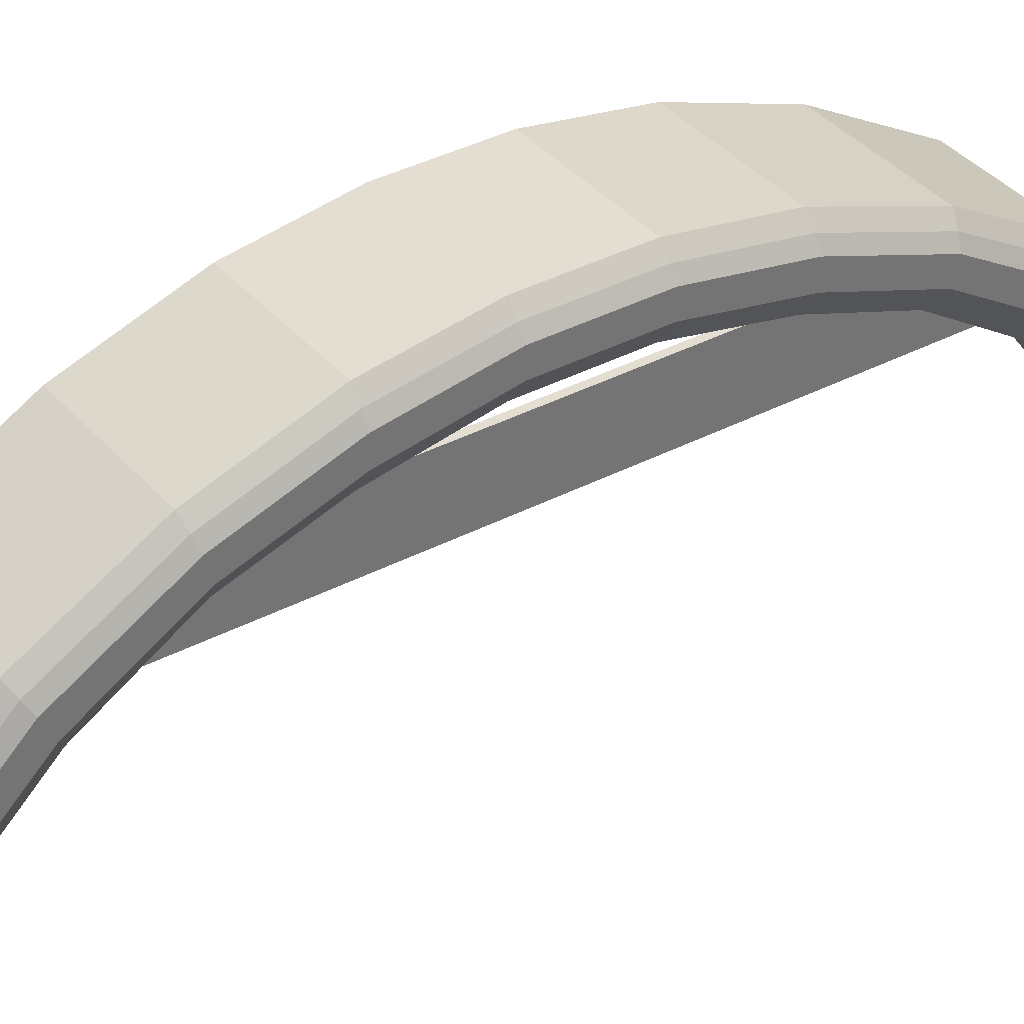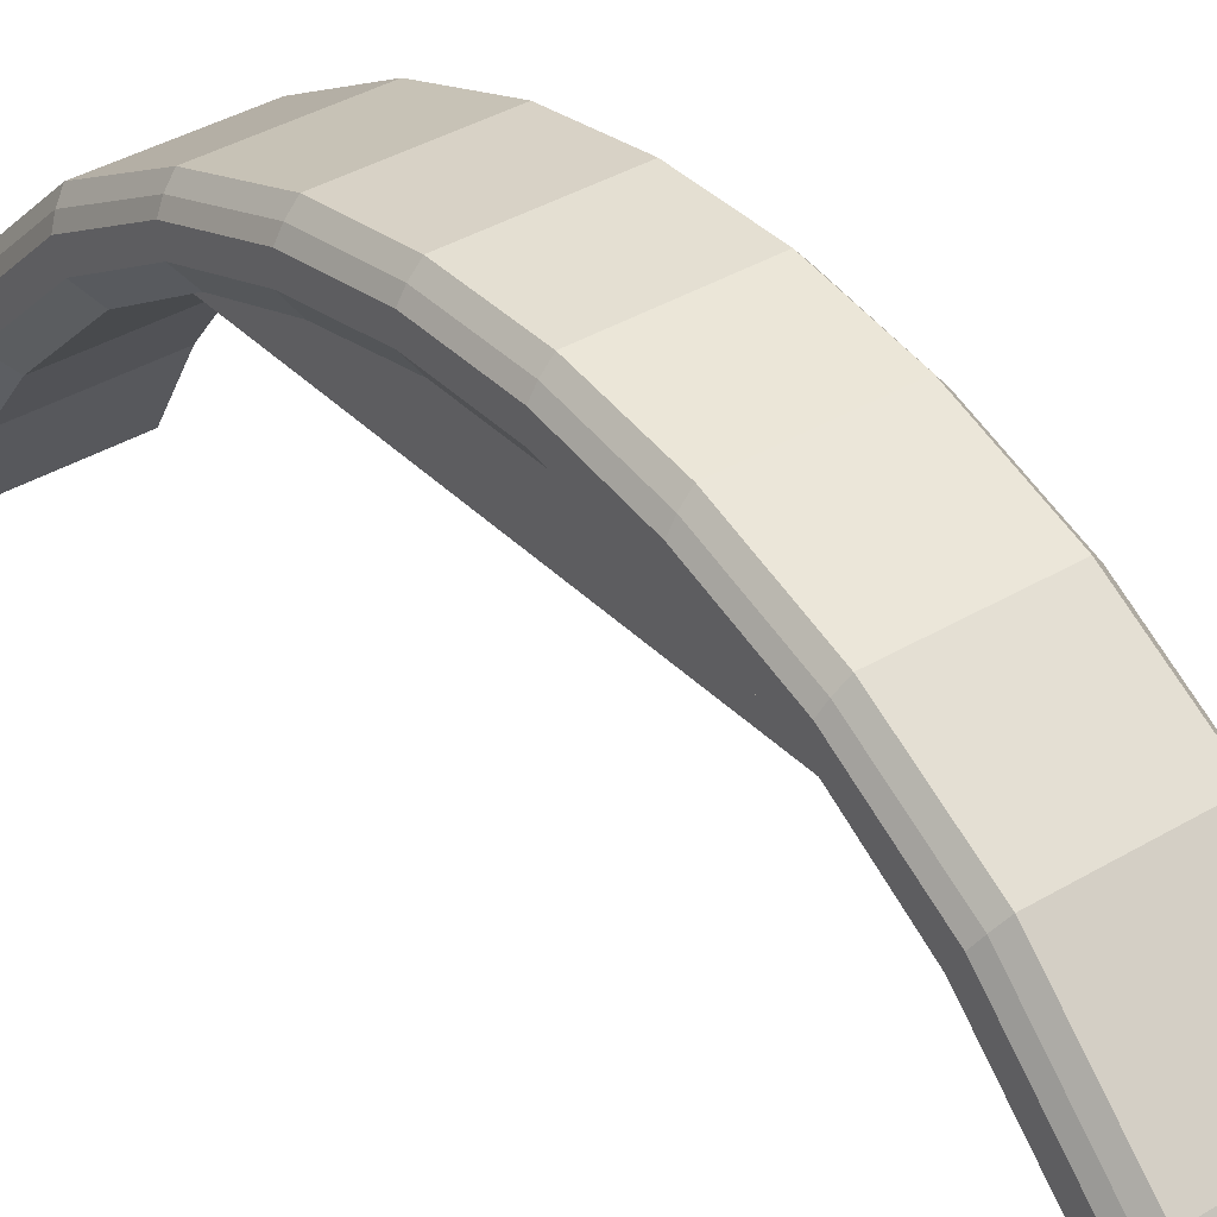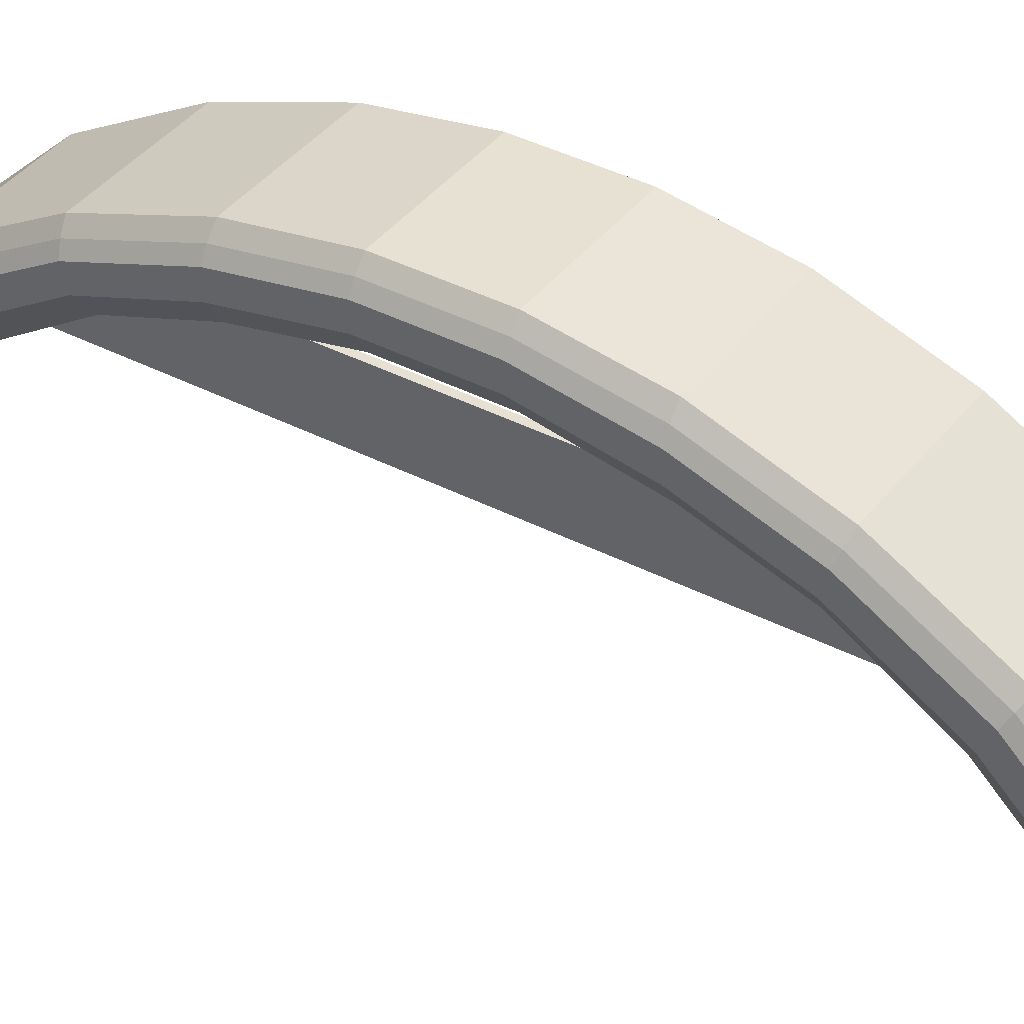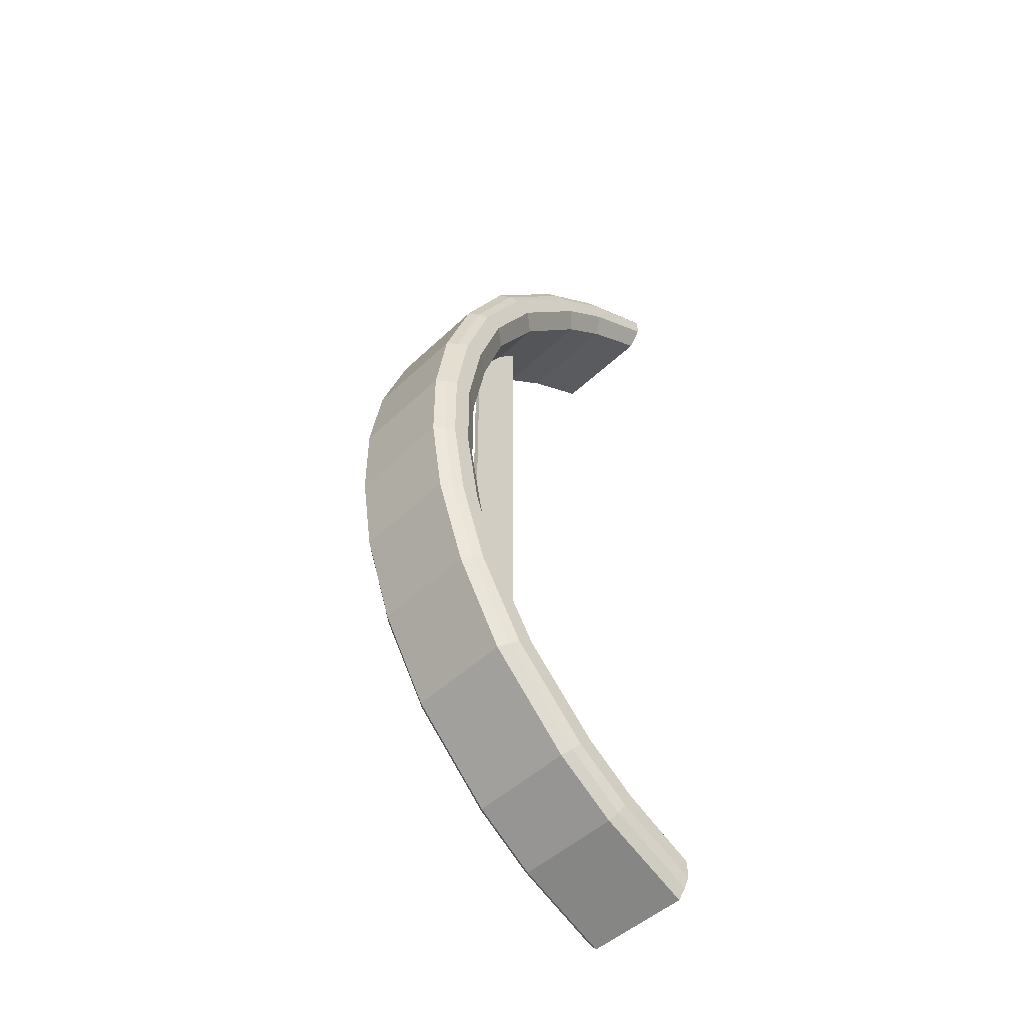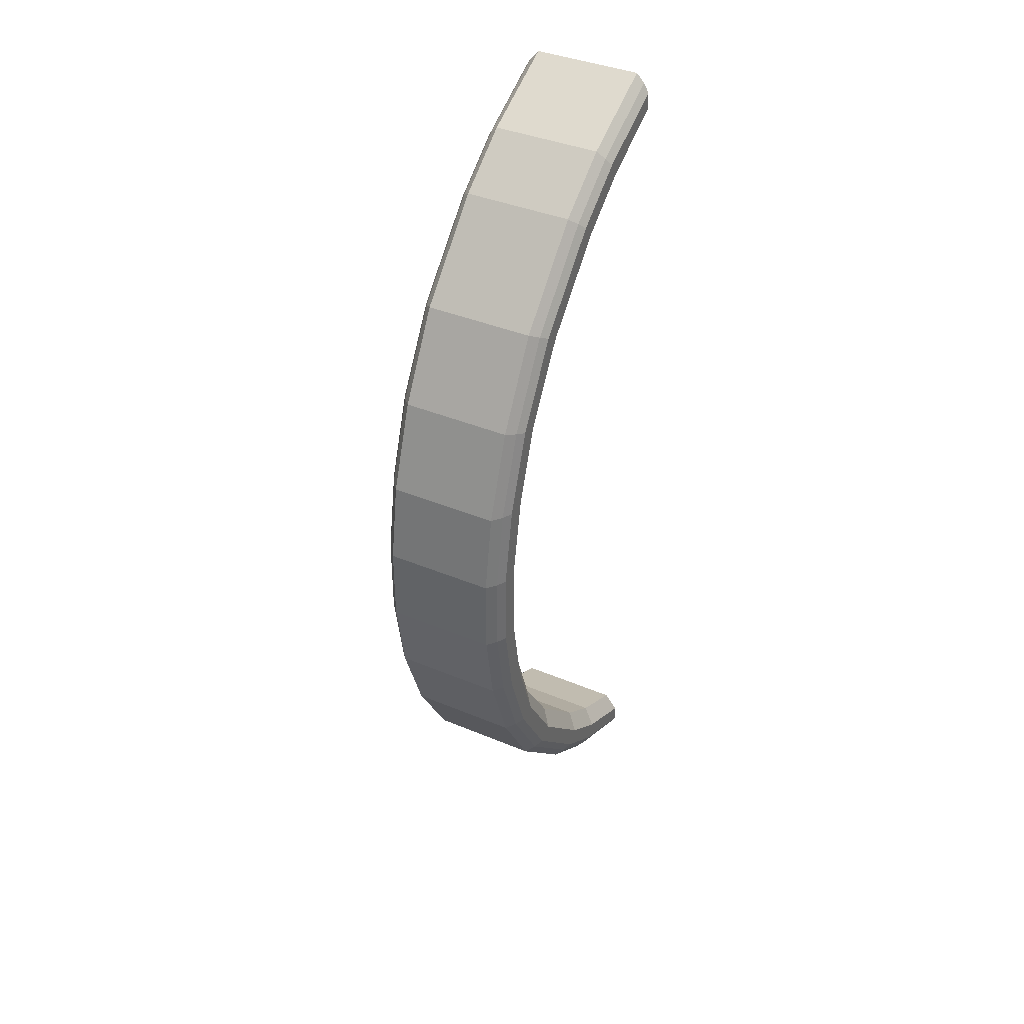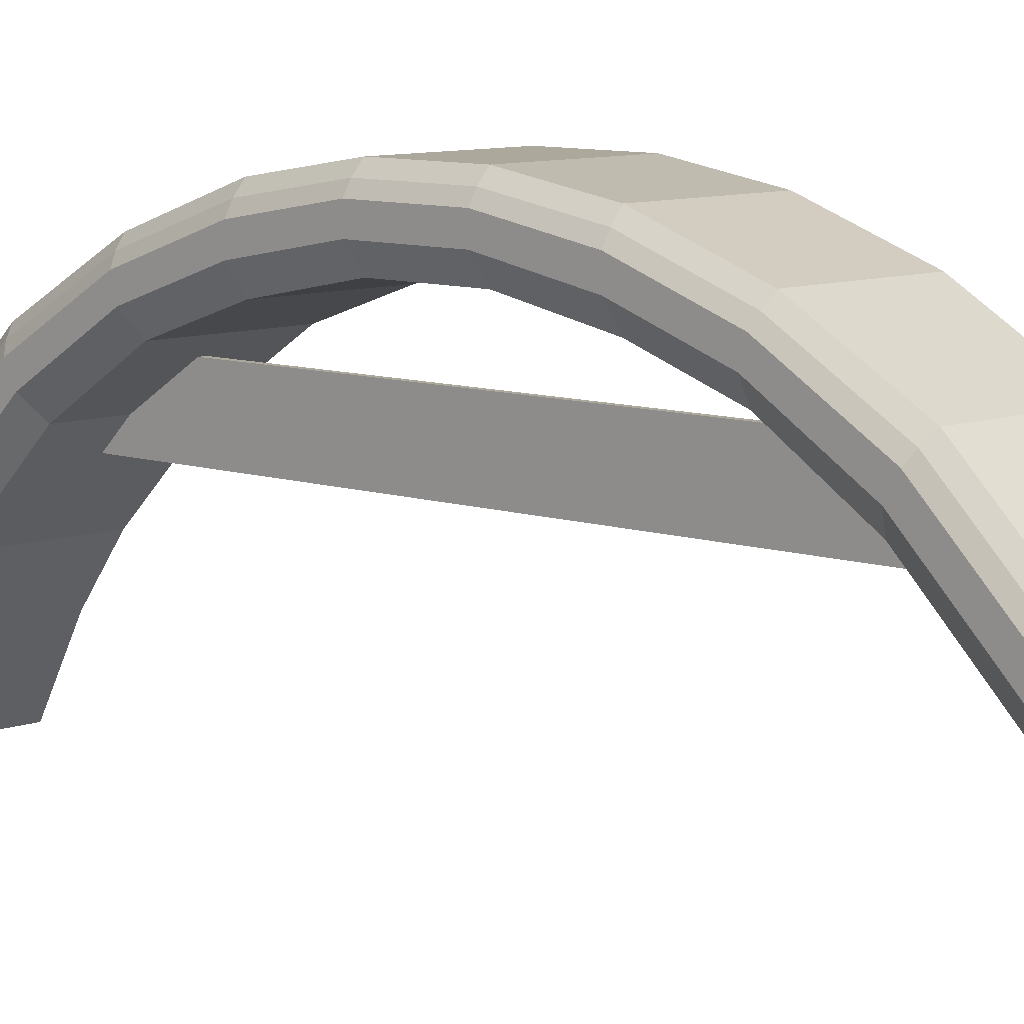
<metadata>
{"format":"obj","ext":"obj","renderer":"f3d","projection":"perspective","resolution":1024,"background":"white","views":[{"elev":36.3,"azim":55.4,"up":"+Y"},{"elev":36.9,"azim":-37.9,"up":"+Y"},{"elev":38.7,"azim":-56.8,"up":"+Y"},{"elev":-48.4,"azim":-133.4,"up":"+Z"},{"elev":39.5,"azim":-152.6,"up":"+Z"},{"elev":8.5,"azim":134.3,"up":"+Y"}]}
</metadata>
<code>
o Cube
v -0.5 0 3.75
v -0.5 0 4.25
v -0.5 0 -3.75
v -0.5 0 -4.25
v 0.5 0 3.75
v 0.5 0 4.25
v 0.5 0 -3.75
v 0.5 0 -4.25
v -0.5 1.035 -3.096
v -0.5 1.697 -2.42
v -0.5 2.123 -1.753
v -0.5 2.35 -1.091
v -0.5 2.491 -0.3636
v -0.5 2.491 0.3636
v -0.5 2.35 1.091
v -0.5 2.123 1.753
v -0.5 1.697 2.42
v -0.5 1.035 3.096
v -0.5 1.389 3.45
v -0.5 2.142 2.67
v -0.5 2.594 1.883
v -0.5 2.873 1.091
v -0.5 2.991 0.3636
v -0.5 2.991 -0.3636
v -0.5 2.873 -1.091
v -0.5 2.594 -1.883
v -0.5 2.142 -2.67
v -0.5 1.389 -3.45
v 0.5 1.035 3.096
v 0.5 1.697 2.42
v 0.5 2.123 1.753
v 0.5 2.35 1.091
v 0.5 2.491 0.3636
v 0.5 2.491 -0.3636
v 0.5 2.35 -1.091
v 0.5 2.123 -1.753
v 0.5 1.697 -2.42
v 0.5 1.035 -3.096
v 0.5 1.389 -3.45
v 0.5 2.142 -2.67
v 0.5 2.594 -1.883
v 0.5 2.873 -1.091
v 0.5 2.991 -0.3636
v 0.5 2.991 0.3636
v 0.5 2.873 1.091
v 0.5 2.594 1.883
v 0.5 2.142 2.67
v 0.5 1.389 3.45
v -0.5 0.5961 3.423
v 0.5 0.8317 3.85
v -0.5 0.8317 3.85
v 0.5 0.5961 3.423
v -0.5 0.8317 -3.85
v 0.5 0.5961 -3.423
v -0.5 0.5961 -3.423
v 0.5 0.8317 -3.85
v -0.6225 0 3.917
v -0.6225 0 4.083
v -0.6225 0 -4.083
v -0.6225 0 -3.917
v 0.6225 0 -4.083
v 0.6225 0 -3.917
v 0.6225 0 4.083
v 0.6225 0 3.917
v 0.6225 1.271 -3.332
v 0.6225 1.153 -3.214
v 0.6225 1.994 -2.587
v 0.6225 1.846 -2.504
v 0.6225 2.437 -1.84
v 0.6225 2.28 -1.797
v 0.6225 2.699 -1.091
v 0.6225 2.524 -1.091
v 0.6225 2.824 -0.3636
v 0.6225 2.657 -0.3636
v 0.6225 2.824 0.3636
v 0.6225 2.657 0.3636
v 0.6225 2.699 1.091
v 0.6225 2.524 1.091
v 0.6225 2.437 1.84
v 0.6225 2.28 1.797
v 0.6225 1.994 2.587
v 0.6225 1.846 2.504
v 0.6225 1.271 3.332
v 0.6225 1.153 3.214
v -0.6225 1.271 3.332
v -0.6225 1.153 3.214
v -0.6225 1.994 2.587
v -0.6225 1.846 2.504
v -0.6225 2.437 1.84
v -0.6225 2.28 1.797
v -0.6225 2.699 1.091
v -0.6225 2.524 1.091
v -0.6225 2.824 0.3636
v -0.6225 2.657 0.3636
v -0.6225 2.824 -0.3636
v -0.6225 2.657 -0.3636
v -0.6225 2.699 -1.091
v -0.6225 2.524 -1.091
v -0.6225 2.437 -1.84
v -0.6225 2.28 -1.797
v -0.6225 1.994 -2.587
v -0.6225 1.846 -2.504
v -0.6225 1.271 -3.332
v -0.6225 1.153 -3.214
v -0.6225 0.7531 3.707
v -0.6225 0.6746 3.565
v 0.6225 0.7531 3.707
v 0.6225 0.6746 3.565
v 0.6225 0.7531 -3.707
v 0.6225 0.6746 -3.565
v -0.6225 0.7531 -3.707
v -0.6225 0.6746 -3.565
v -0.5737 0 4.167
v -0.5737 0 -4.167
v 0.5737 0 -4.167
v 0.5737 0 4.167
v 0.5737 1.33 -3.391
v 0.5737 2.068 -2.629
v 0.5737 2.516 -1.861
v 0.5737 2.786 -1.091
v 0.5737 2.907 -0.3636
v 0.5737 2.907 0.3636
v 0.5737 2.786 1.091
v 0.5737 2.516 1.861
v 0.5737 2.068 2.629
v 0.5737 1.33 3.391
v -0.5737 1.33 3.391
v -0.5737 2.068 2.629
v -0.5737 2.516 1.861
v -0.5737 2.786 1.091
v -0.5737 2.907 0.3636
v -0.5737 2.907 -0.3636
v -0.5737 2.786 -1.091
v -0.5737 2.516 -1.861
v -0.5737 2.068 -2.629
v -0.5737 1.33 -3.391
v -0.5737 0.7924 3.779
v 0.5737 0.7924 3.779
v 0.5737 0.7924 -3.779
v -0.5737 0.7924 -3.779
v -0.025 2 -2.75
v -0.025 1.5 -2.75
v -0.025 2 2.75
v -0.025 1.5 2.75
v 0.025 1.5 2.75
v 0.025 2 2.75
v 0.025 1.5 -2.75
v 0.025 2 -2.75
f 140 53 4 114
f 114 4 8 115
f 138 50 6 116
f 116 6 2 113
f 49 52 5 1
f 50 51 2 6
f 56 53 28 39
f 39 28 27 40
f 40 27 26 41
f 41 26 25 42
f 42 25 24 43
f 43 24 23 44
f 44 23 22 45
f 45 22 21 46
f 46 21 20 47
f 47 20 19 48
f 55 54 38 9
f 9 38 37 10
f 10 37 36 11
f 11 36 35 12
f 12 35 34 13
f 13 34 33 14
f 14 33 32 15
f 15 32 31 16
f 16 31 30 17
f 17 30 29 18
f 139 56 39 117
f 117 39 40 118
f 118 40 41 119
f 119 41 42 120
f 120 42 43 121
f 121 43 44 122
f 122 44 45 123
f 123 45 46 124
f 124 46 47 125
f 125 47 48 126
f 137 51 19 127
f 127 19 20 128
f 128 20 21 129
f 129 21 22 130
f 130 22 23 131
f 131 23 24 132
f 132 24 25 133
f 133 25 26 134
f 134 26 27 135
f 135 27 28 136
f 113 2 51 137
f 48 19 51 50
f 18 29 52 49
f 126 48 50 138
f 115 8 56 139
f 3 7 54 55
f 8 4 53 56
f 136 28 53 140
f 9 104 112 55
f 104 103 111 112
f 7 62 110 54
f 62 61 109 110
f 29 84 108 52
f 84 83 107 108
f 1 57 106 49
f 57 58 105 106
f 10 102 104 9
f 102 101 103 104
f 11 100 102 10
f 100 99 101 102
f 12 98 100 11
f 98 97 99 100
f 13 96 98 12
f 96 95 97 98
f 14 94 96 13
f 94 93 95 96
f 15 92 94 14
f 92 91 93 94
f 16 90 92 15
f 90 89 91 92
f 17 88 90 16
f 88 87 89 90
f 18 86 88 17
f 86 85 87 88
f 49 106 86 18
f 106 105 85 86
f 30 82 84 29
f 82 81 83 84
f 31 80 82 30
f 80 79 81 82
f 32 78 80 31
f 78 77 79 80
f 33 76 78 32
f 76 75 77 78
f 34 74 76 33
f 74 73 75 76
f 35 72 74 34
f 72 71 73 74
f 36 70 72 35
f 70 69 71 72
f 37 68 70 36
f 68 67 69 70
f 38 66 68 37
f 66 65 67 68
f 54 110 66 38
f 110 109 65 66
f 5 64 57 1
f 64 63 58 57
f 52 108 64 5
f 108 107 63 64
f 3 60 62 7
f 60 59 61 62
f 55 112 60 3
f 112 111 59 60
f 103 136 140 111
f 61 115 139 109
f 83 126 138 107
f 58 113 137 105
f 101 135 136 103
f 99 134 135 101
f 97 133 134 99
f 95 132 133 97
f 93 131 132 95
f 91 130 131 93
f 89 129 130 91
f 87 128 129 89
f 85 127 128 87
f 105 137 127 85
f 81 125 126 83
f 79 124 125 81
f 77 123 124 79
f 75 122 123 77
f 73 121 122 75
f 71 120 121 73
f 69 119 120 71
f 67 118 119 69
f 65 117 118 67
f 109 139 117 65
f 63 116 113 58
f 107 138 116 63
f 59 114 115 61
f 111 140 114 59
f 144 143 141 142
f 142 141 148 147
f 147 148 146 145
f 145 146 143 144
f 142 147 145 144
f 148 141 143 146

</code>
